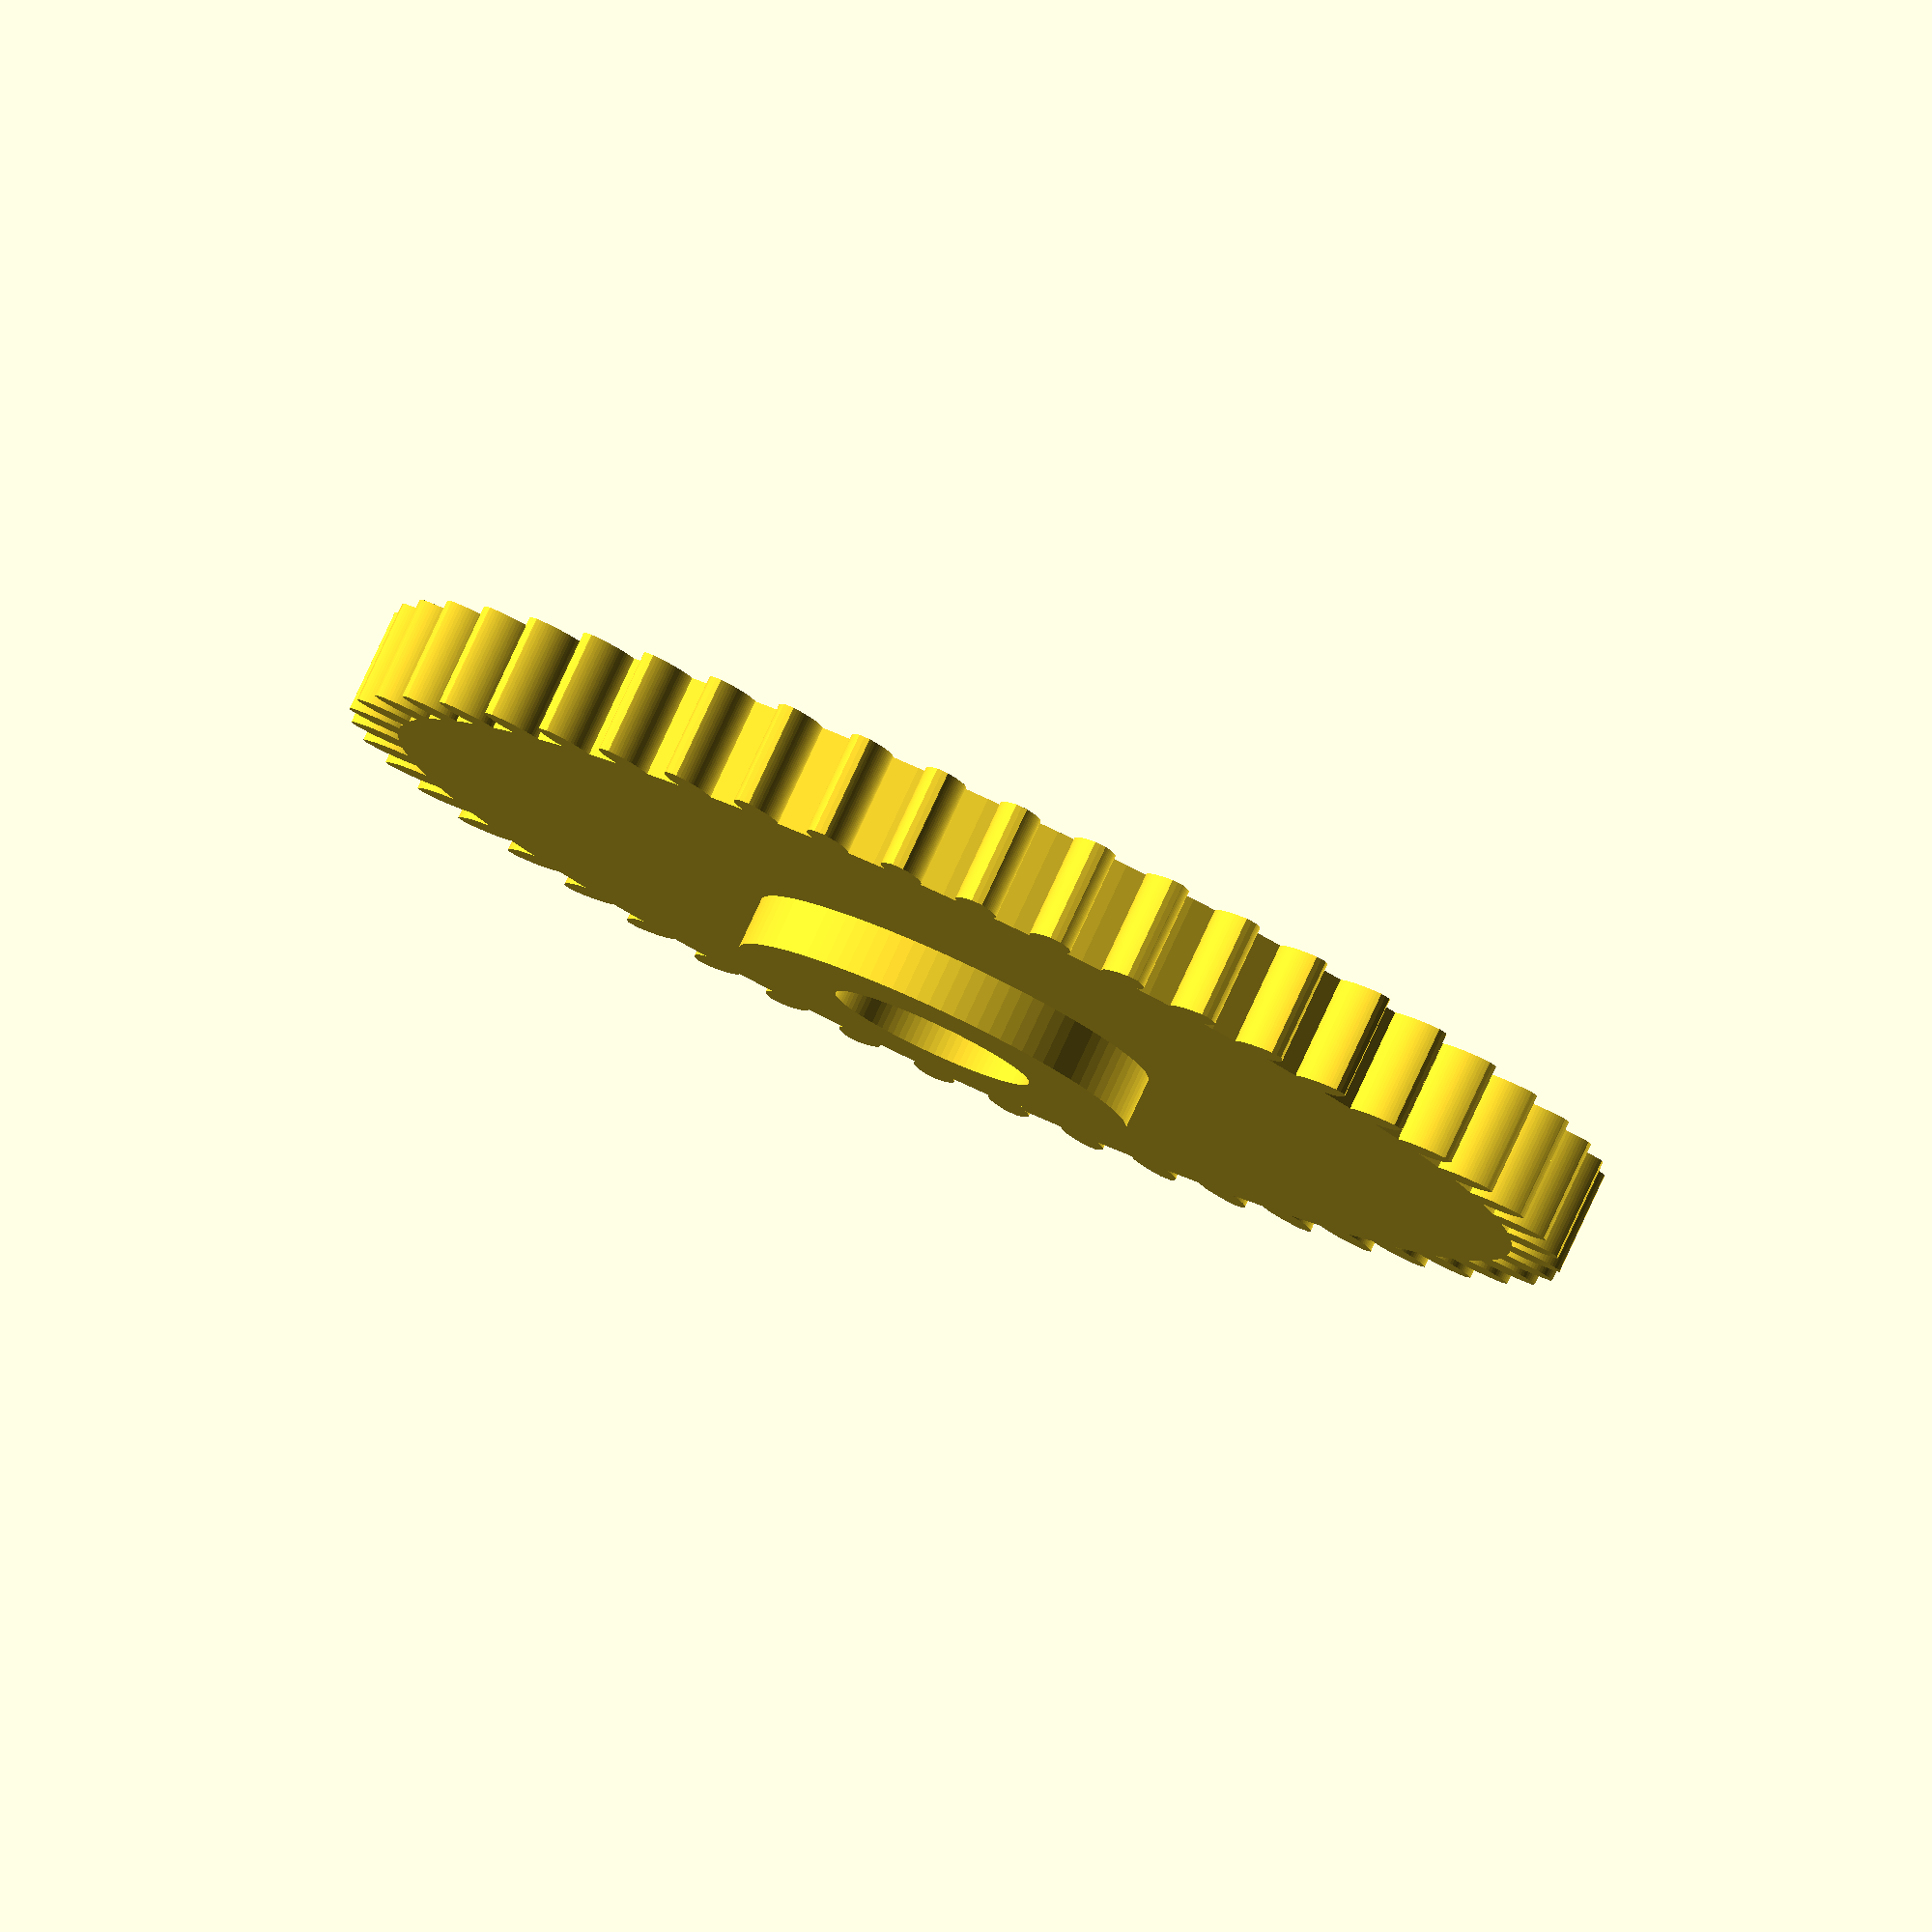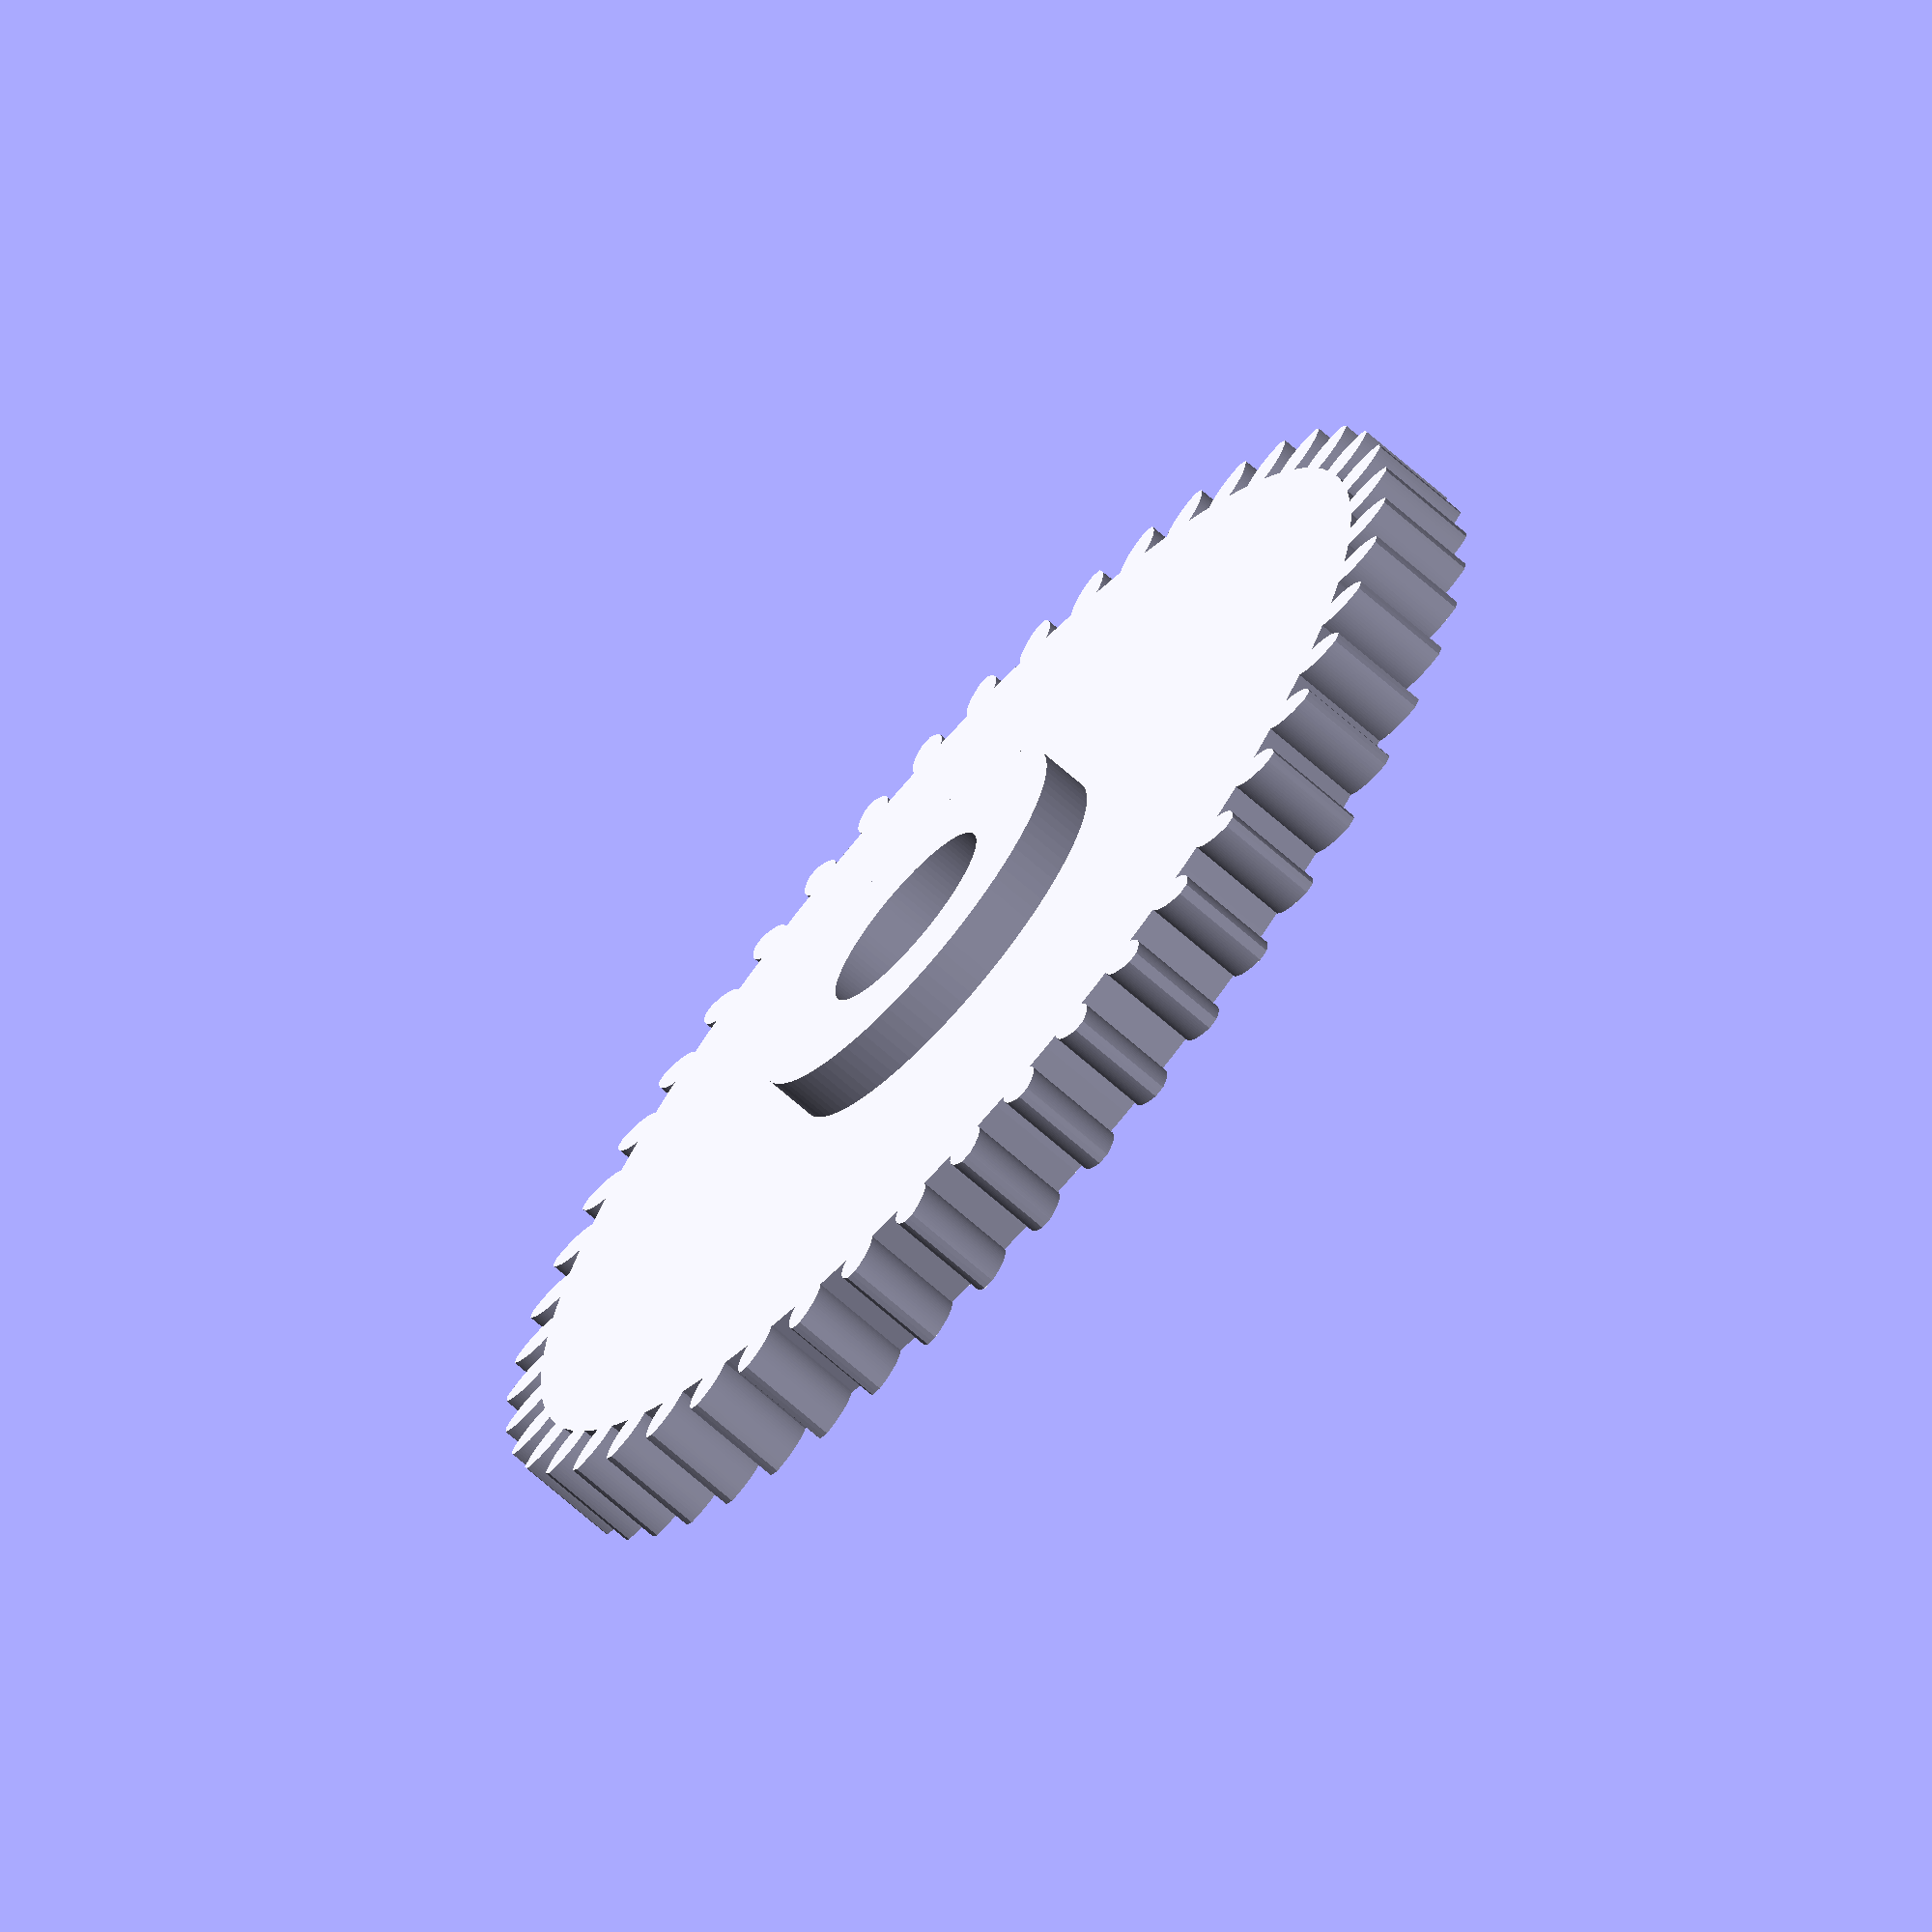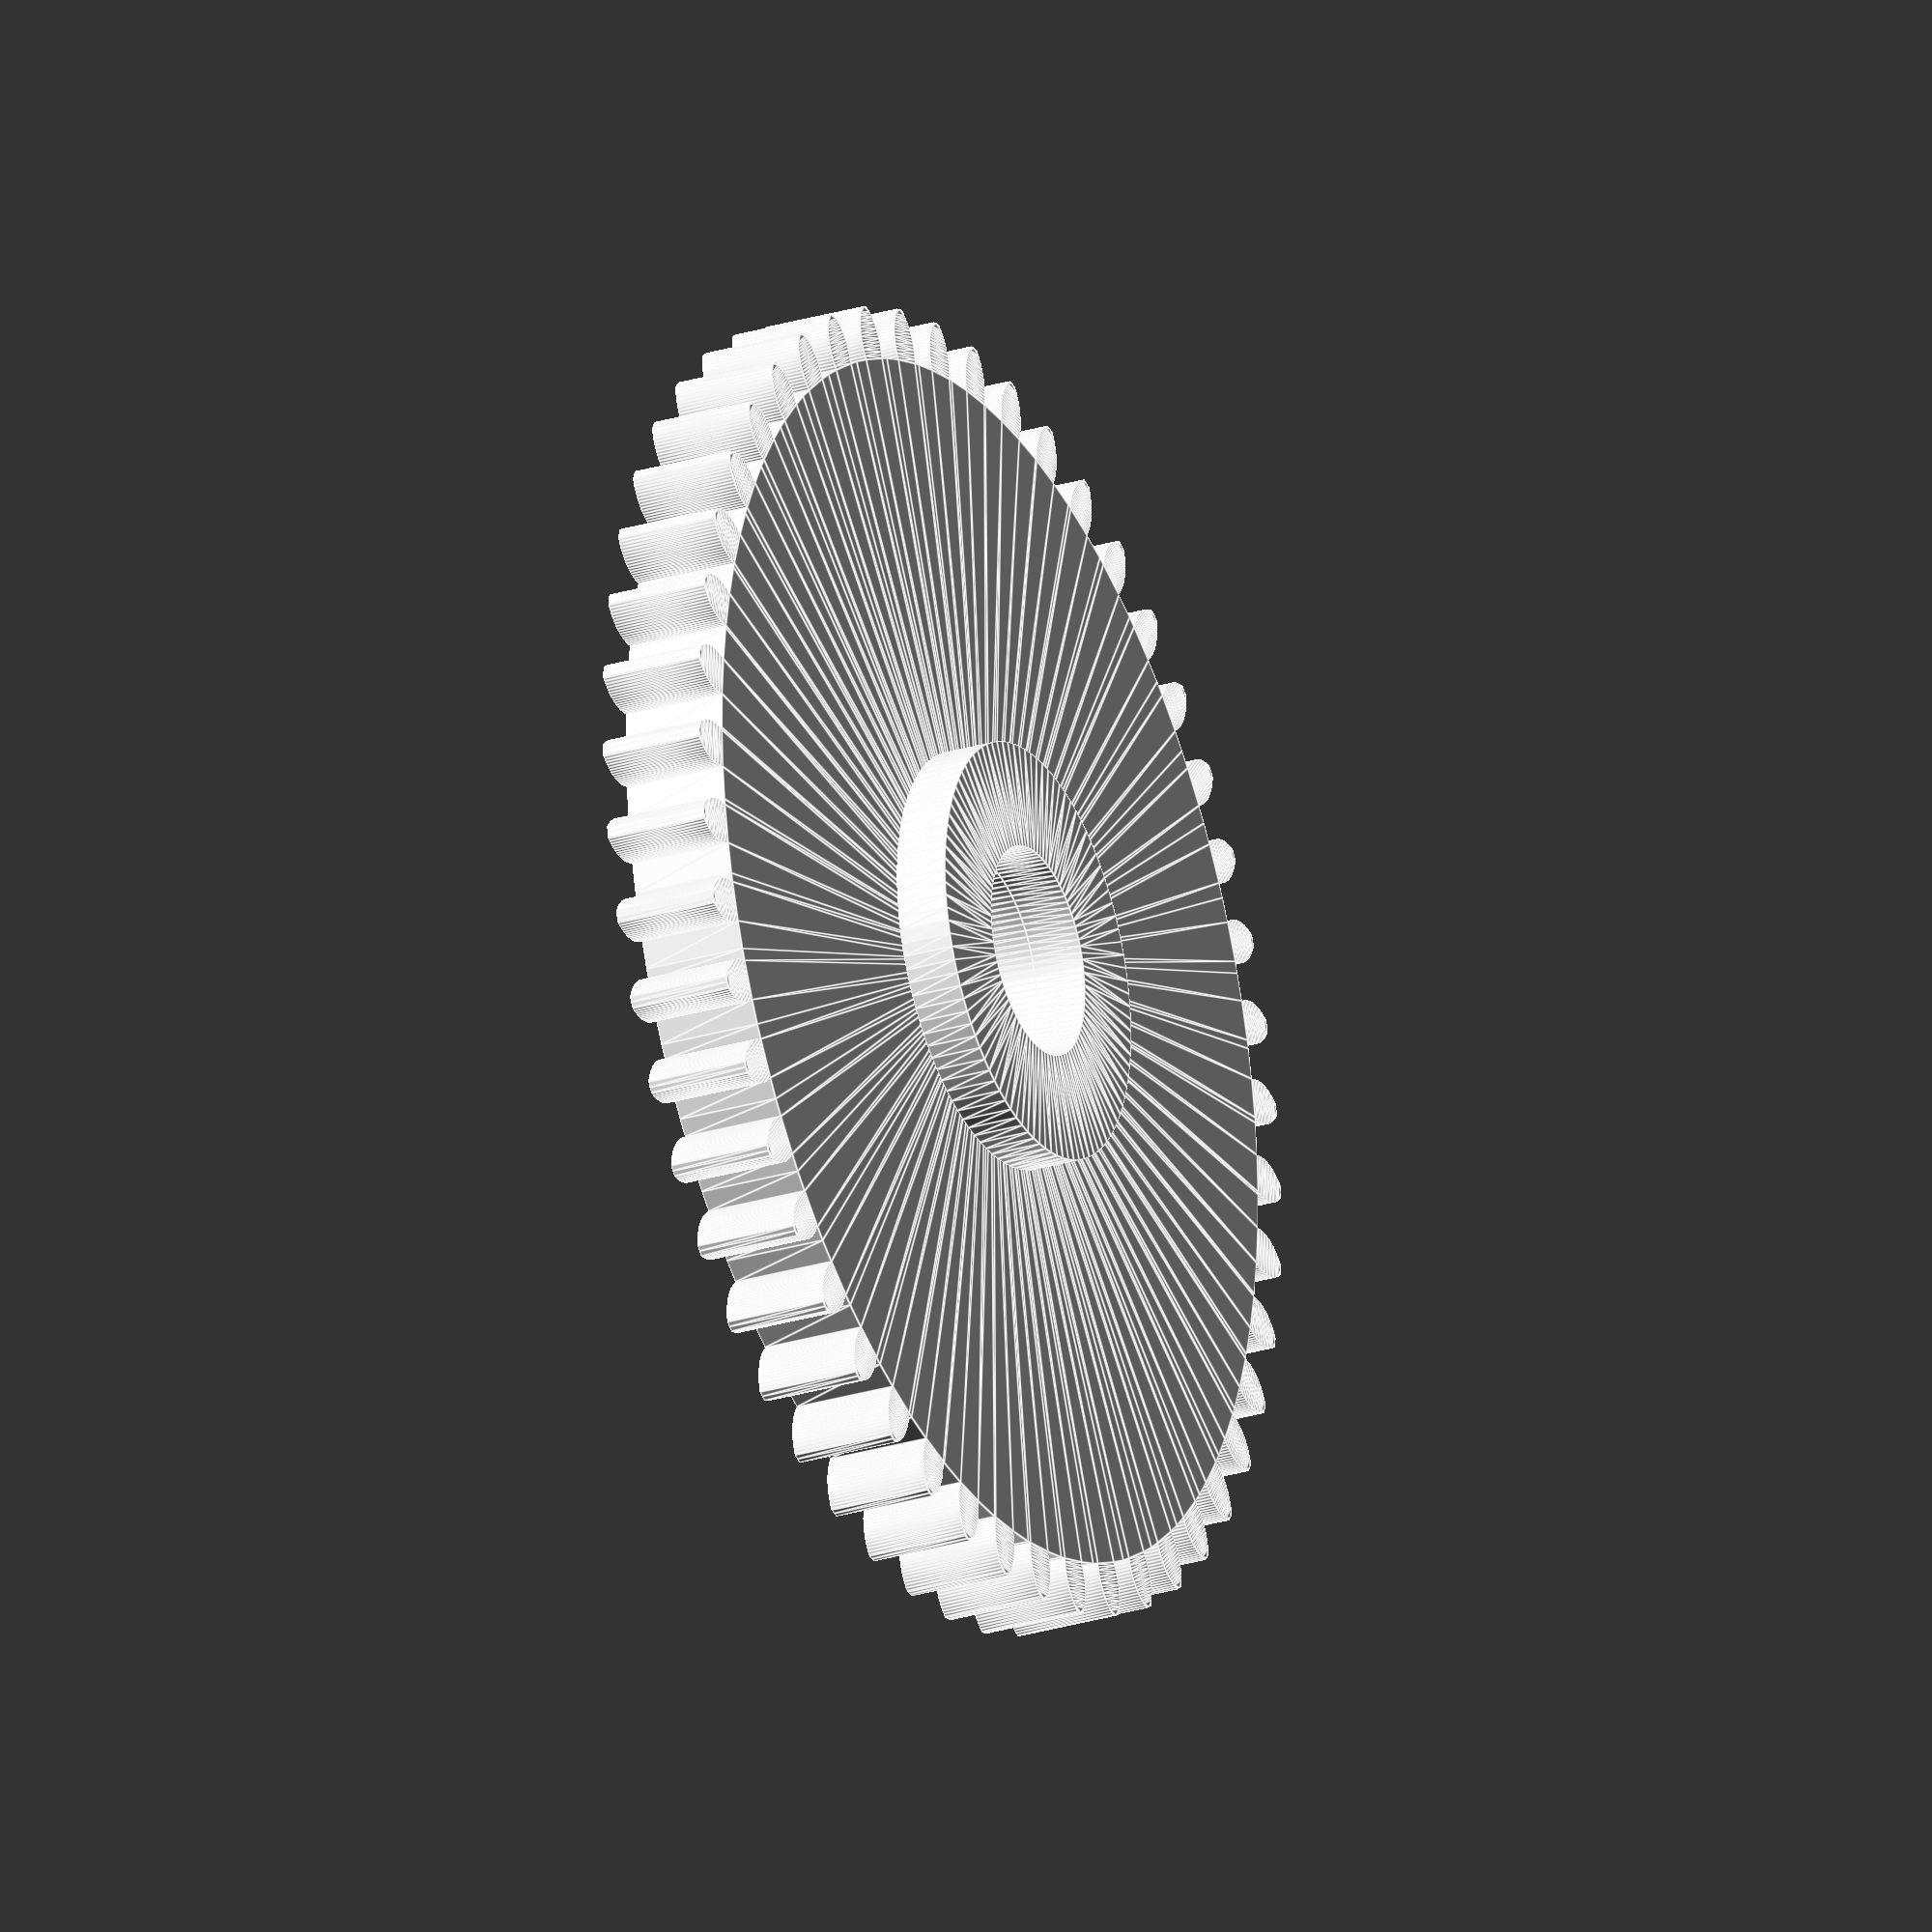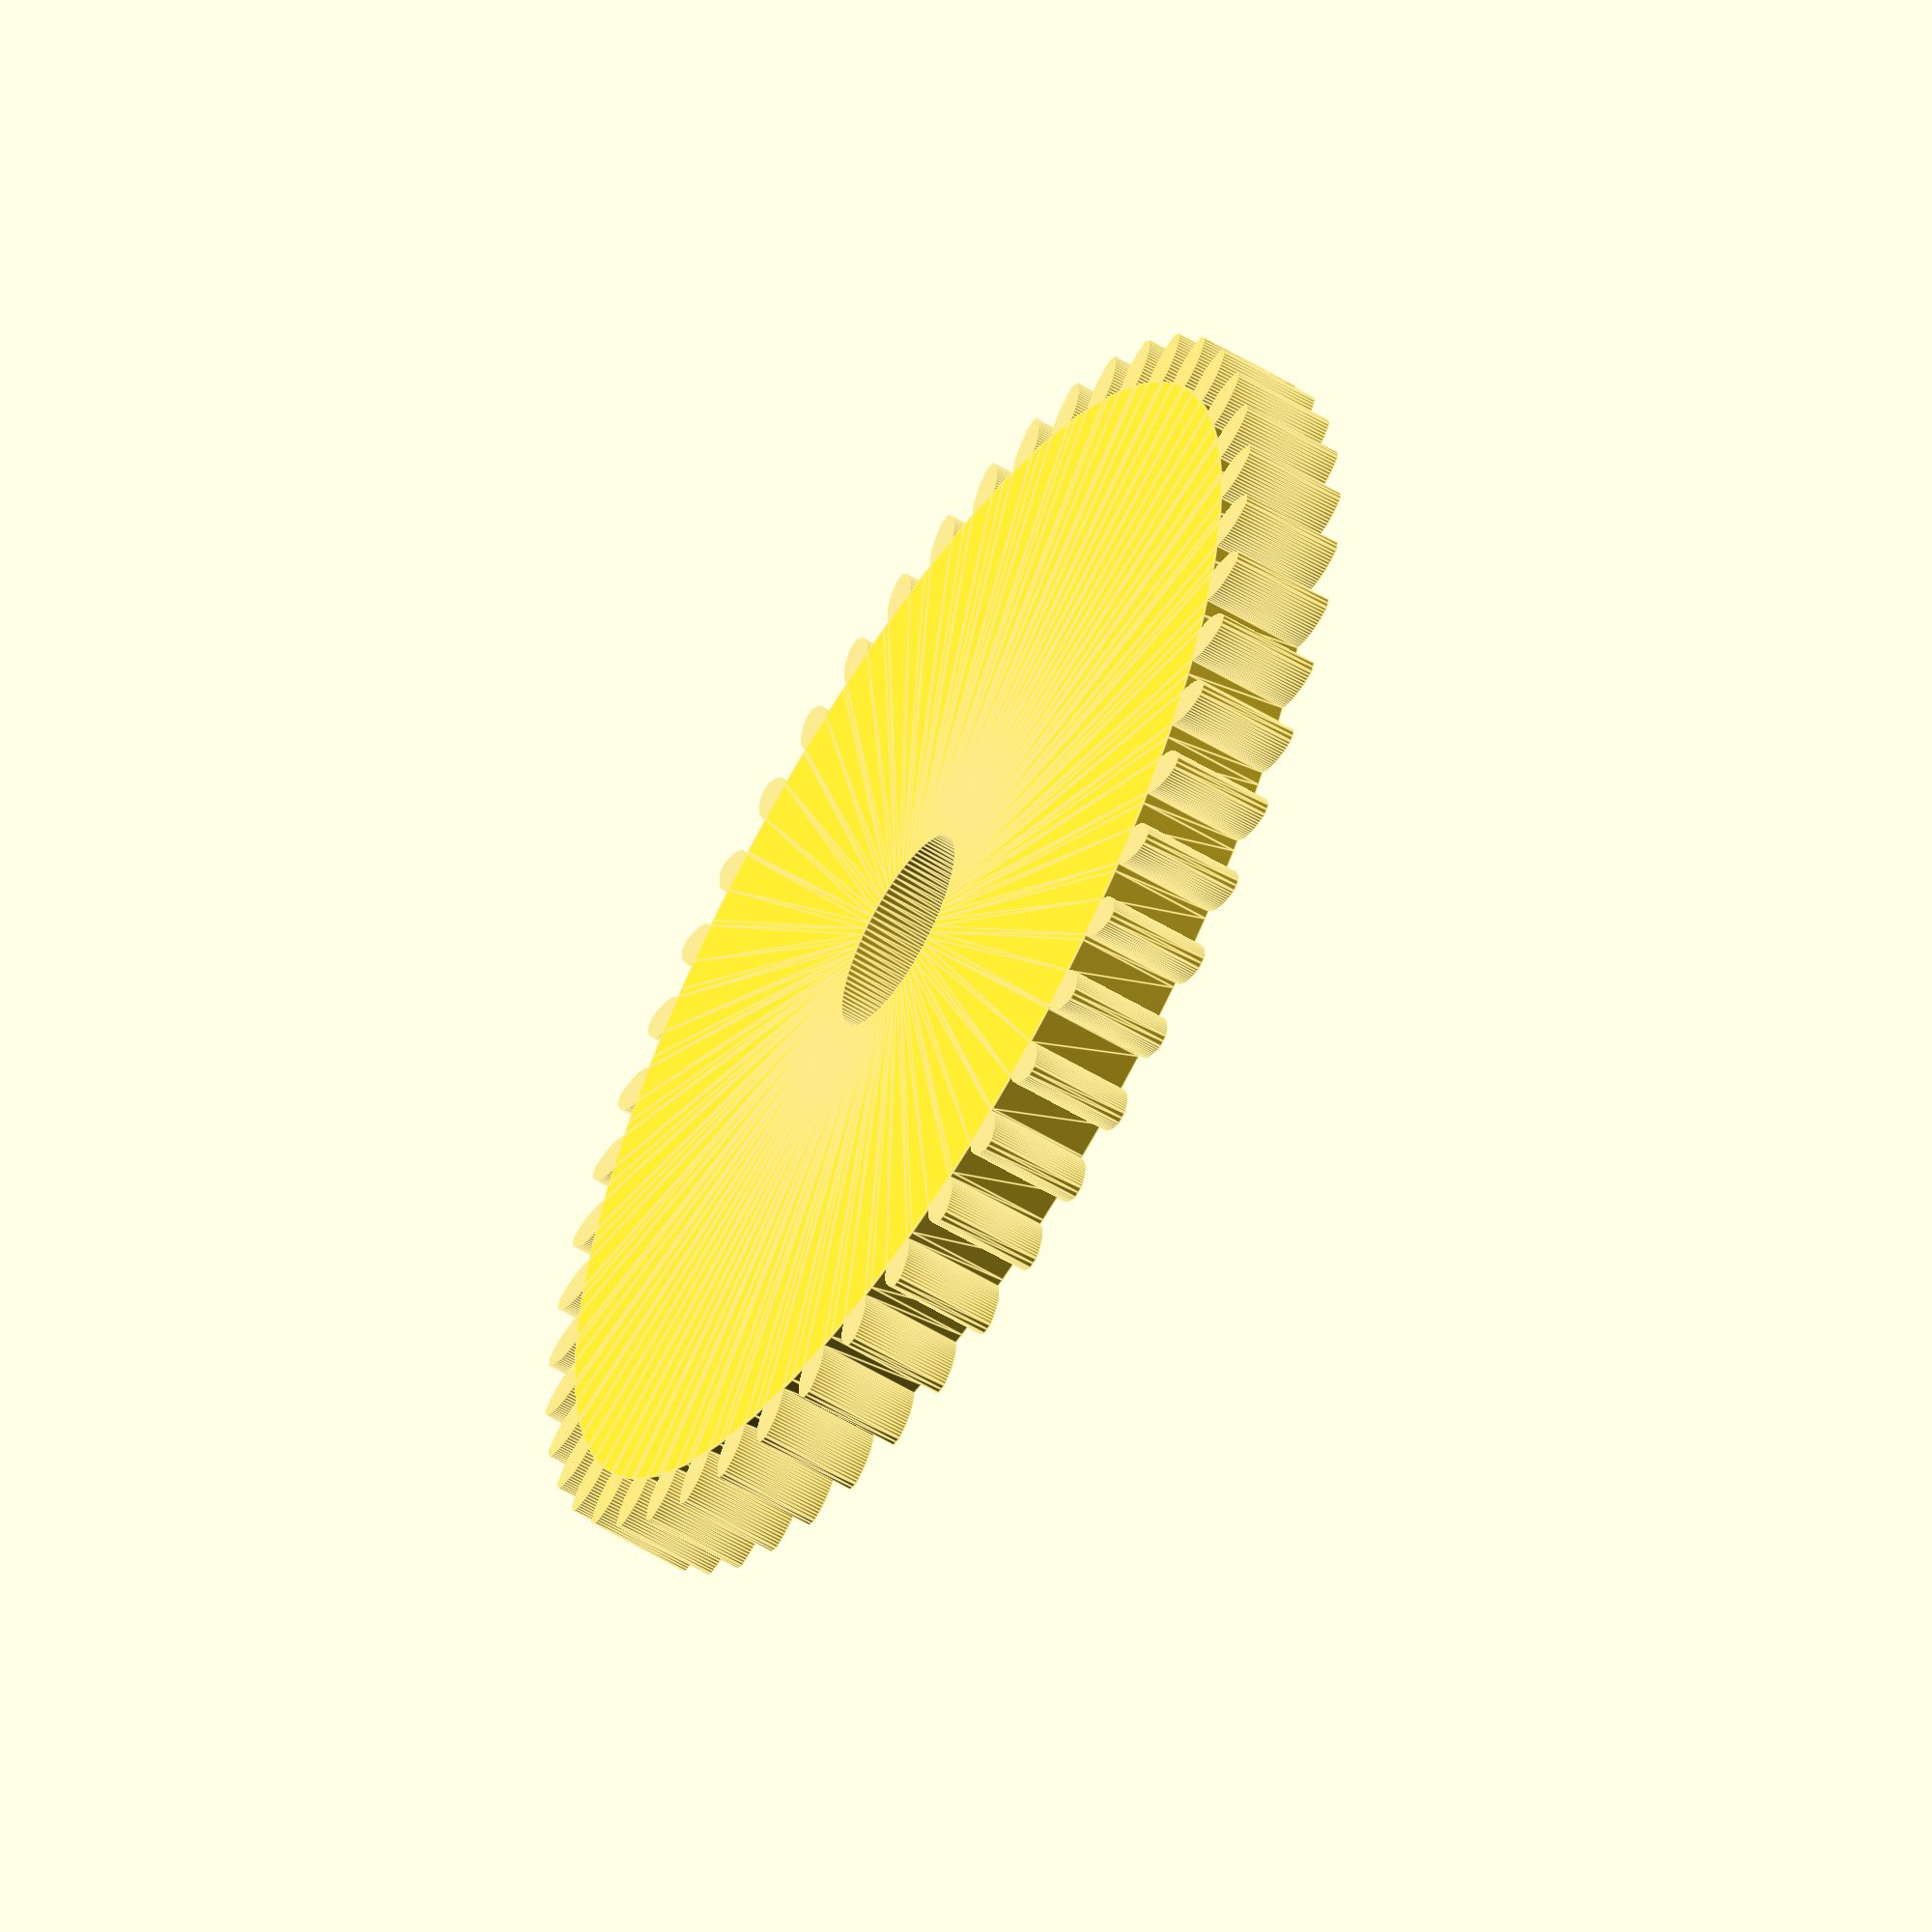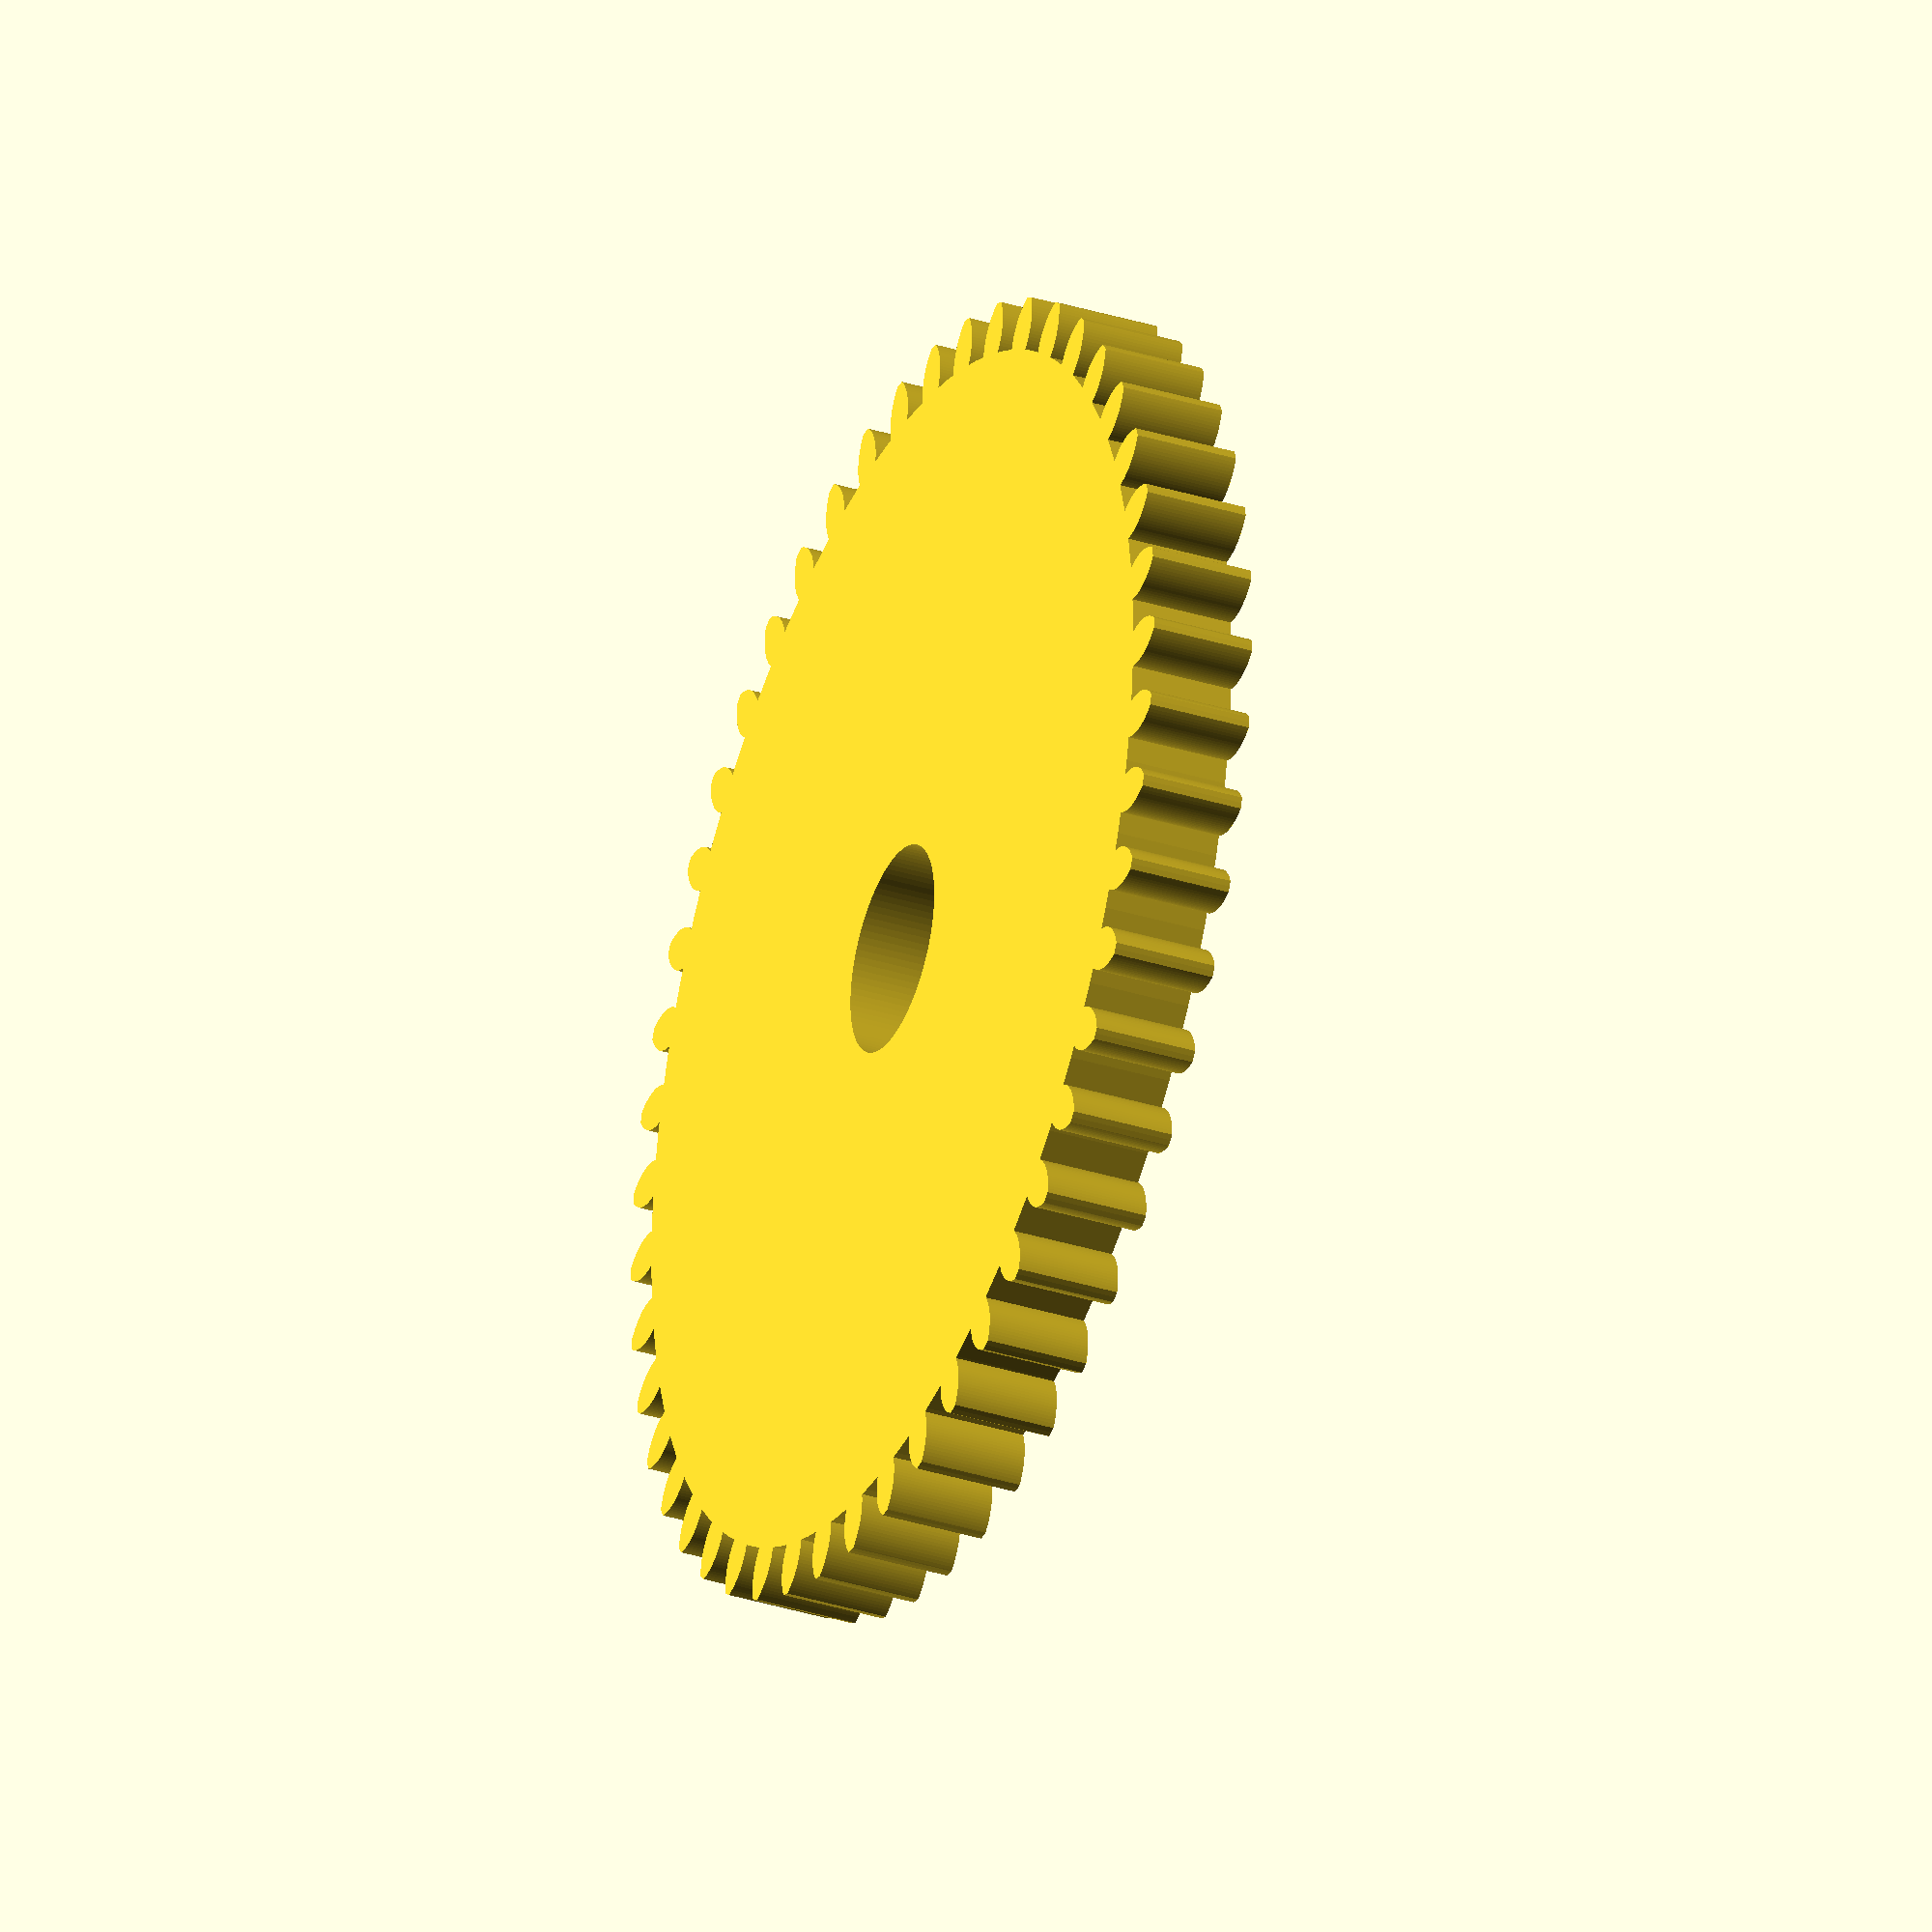
<openscad>
// Gear

module halftooth(teeth, mod, pres_angle) {
    outer_d = (teeth+2)*mod;
    pitch_d = mod*teeth;
    root_d = (teeth-2)*mod;
    q_a_cir_pitch = (360/4)/teeth;
    pitch_p_d_cir = 4*mod;
    t = mod / 4;
    intersection() {
        difference() {
            rotate([0, 0, -q_a_cir_pitch])
            translate([0, pitch_d/2, 0])
            rotate([0, 0, pres_angle])
            translate([-pitch_p_d_cir/2, 0, 0])
            circle(d=pitch_p_d_cir, $fn=100);
            circle(d=root_d-1, $fn=100);
        }
        square(outer_d/2);
        circle(d=outer_d, $fn=100);
    }
}

module tooth(teeth, mod, pres_angle) {
    union() {
        halftooth(teeth, mod, pres_angle);
        mirror([1, 0, 0])
        halftooth(teeth, mod, pres_angle);
    }
}

module gear(teeth, mod, pres_angle) {
    pitch_d = mod*teeth;
    root_d = (teeth-2)*mod;
    ang_cir_pitch = 360/teeth;
    union() {
        circle(d=root_d, $fn=100);
        for (i=[0:teeth-1]) {
            rotate([0, 0, ang_cir_pitch*i])
            tooth(teeth, mod, pres_angle);
        }
    }
}

module makegear(teeth, mod, pres_angle, height, center_hole, cuff_h, cuff_t) {
    union() {
        linear_extrude(height) {
            difference() {
                gear(teeth, mod, pres_angle);
                circle(center_hole/2, $fn=100);
            }
        }
        translate([0, 0, height])
        linear_extrude(cuff_h) {
            difference() {
                circle(center_hole/2+cuff_t, $fn=100);
                circle(center_hole/2, $fn=100);
            }
        }
    }
}

// Gear Inputs
teeth = 48;
mod = 0.5;
pres_angle = 14.5;
height = 2;
center_hole = 4; //diameter
cuff_h = 1;
cuff_t = 2;
makegear(teeth, mod, pres_angle, height, center_hole, cuff_h, cuff_t);
</openscad>
<views>
elev=278.4 azim=189.6 roll=24.9 proj=o view=wireframe
elev=249.9 azim=154.9 roll=131.3 proj=o view=wireframe
elev=206.1 azim=319.4 roll=244.1 proj=o view=edges
elev=58.4 azim=157.3 roll=238.2 proj=o view=edges
elev=33.8 azim=65.9 roll=246.9 proj=o view=solid
</views>
